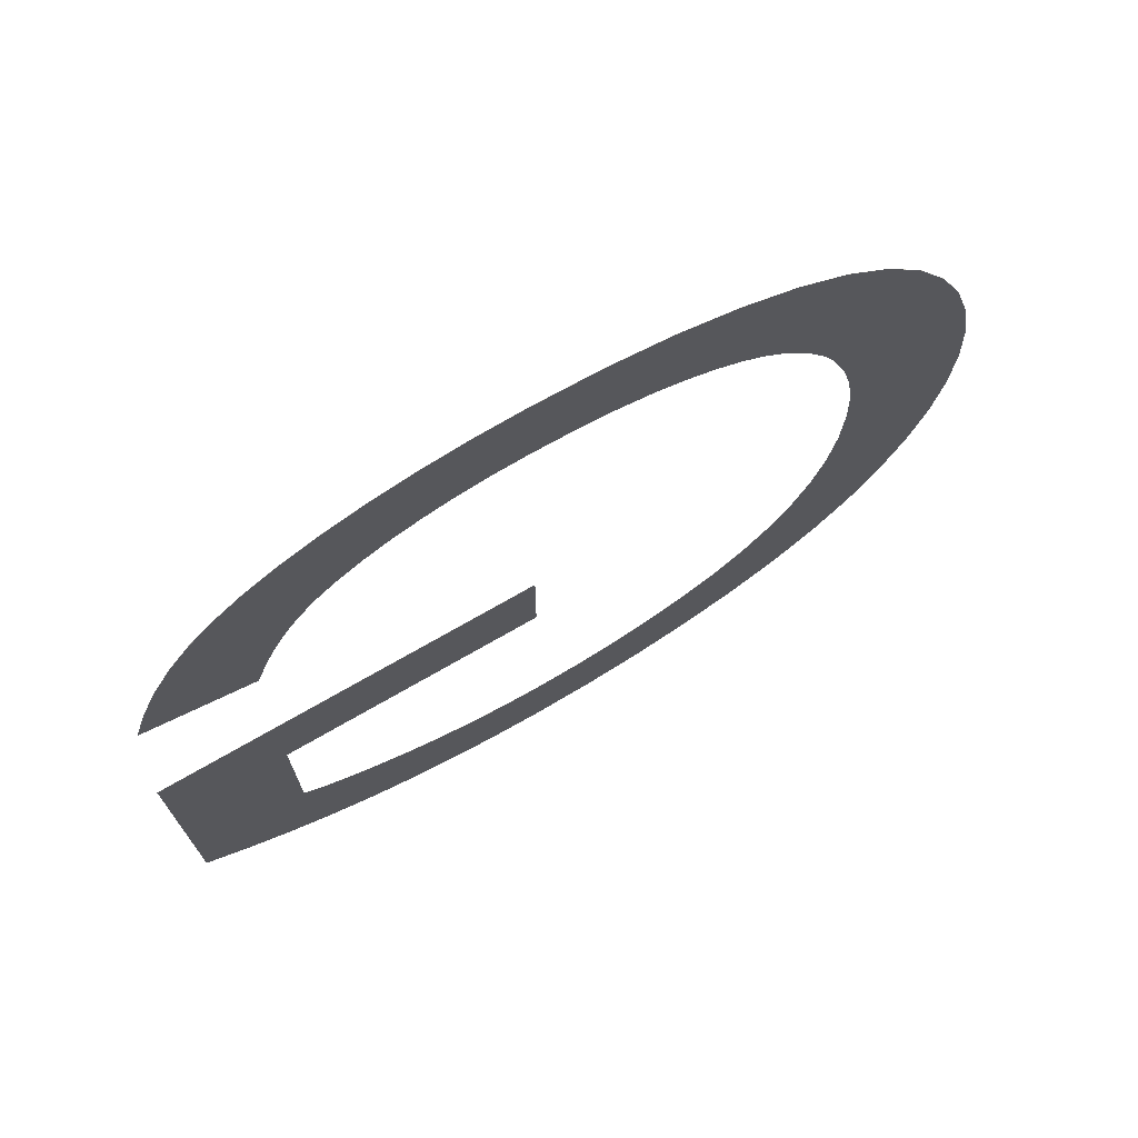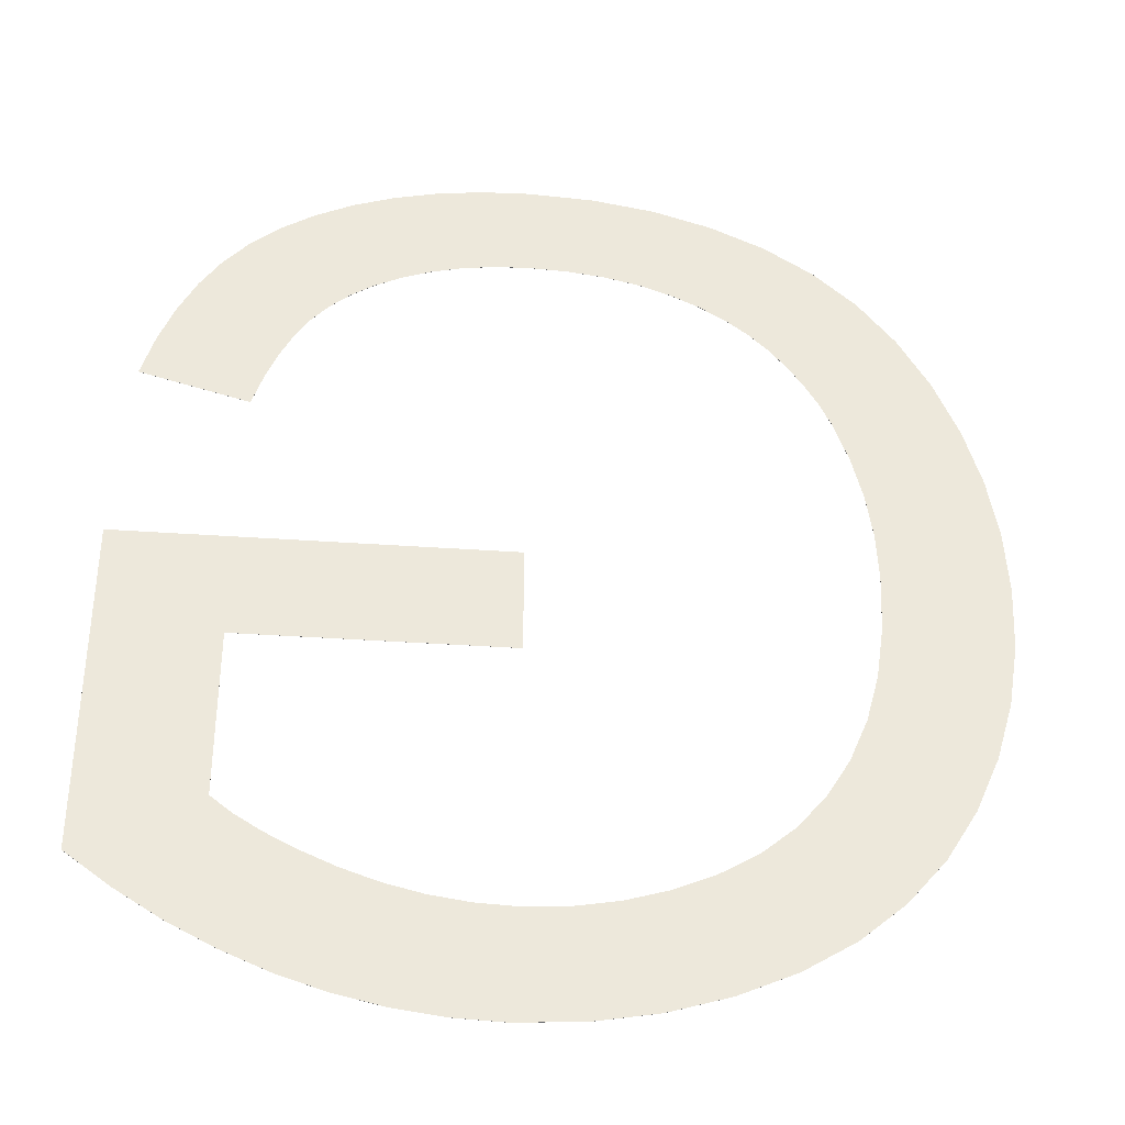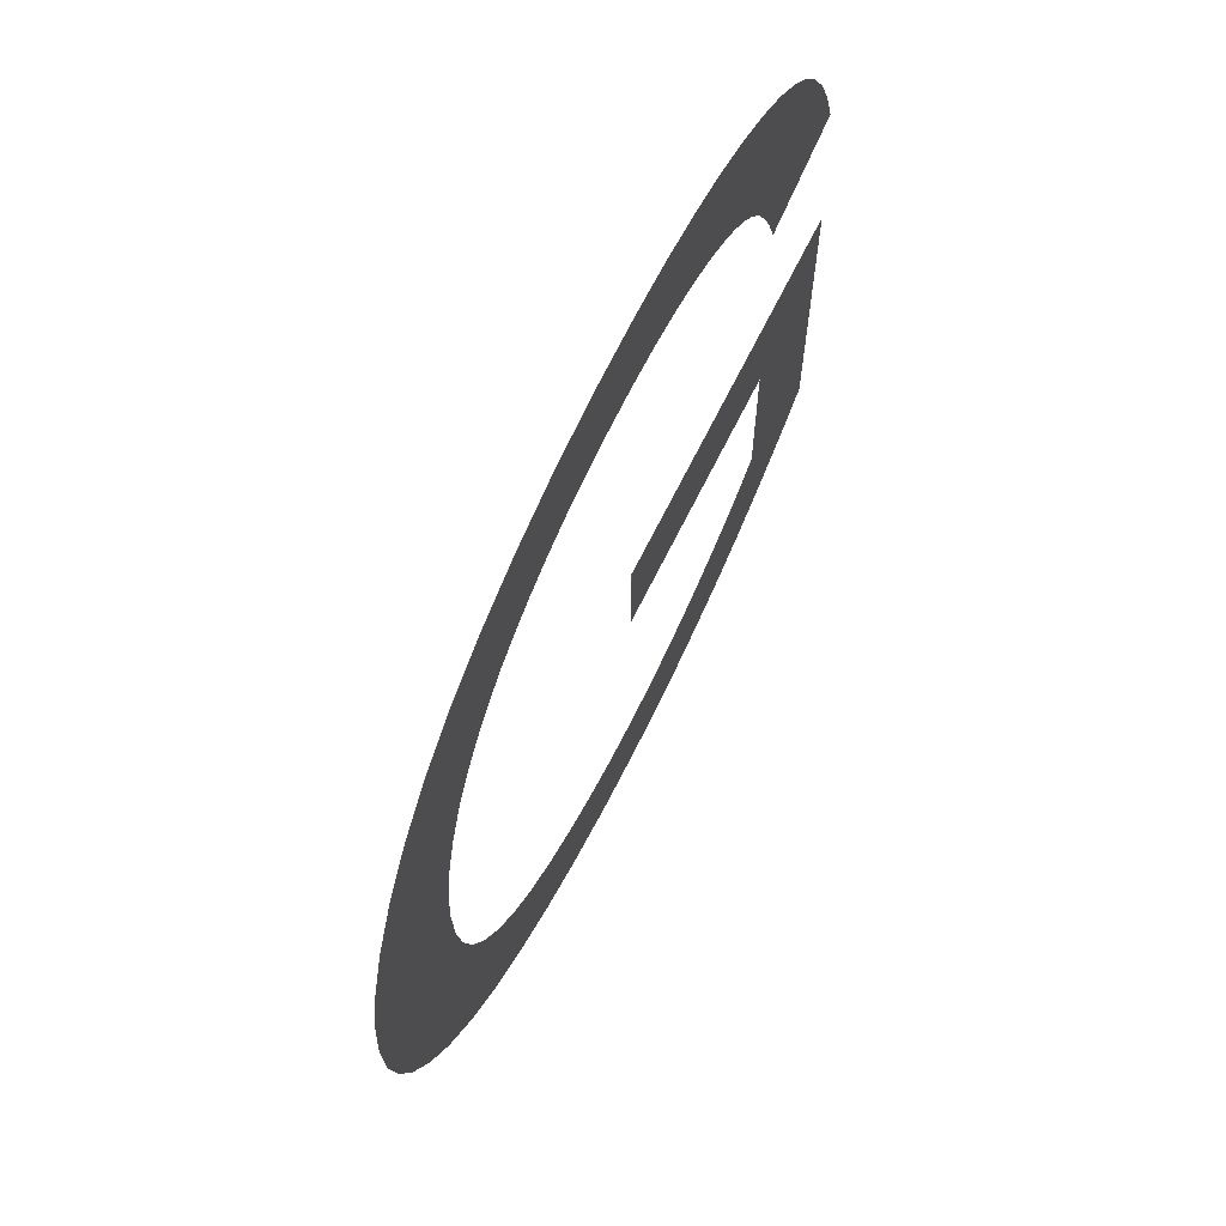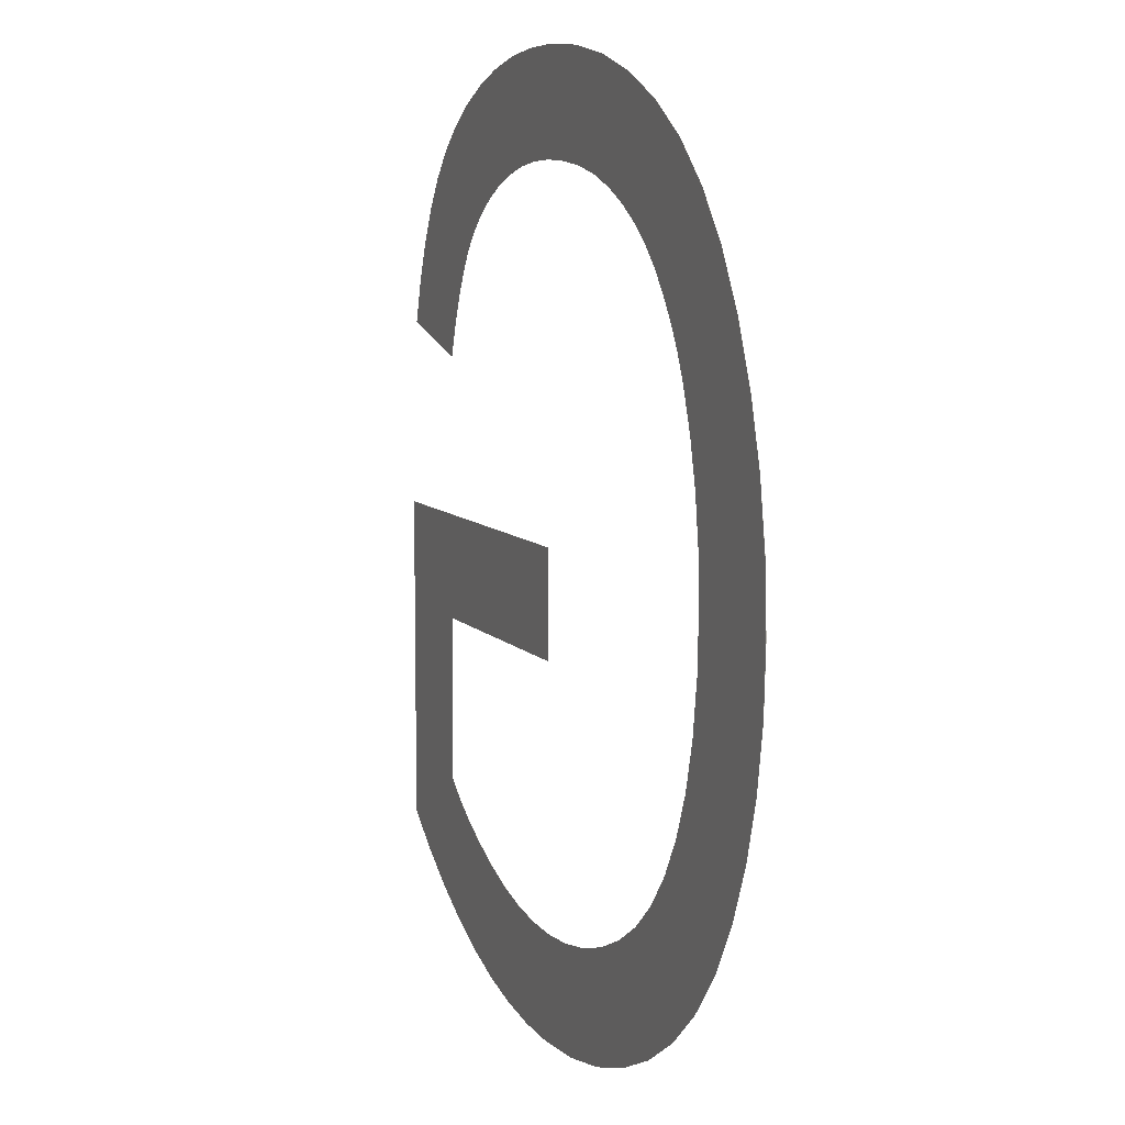
<metadata>
{"format":"obj","ext":"obj","renderer":"f3d","projection":"perspective","resolution":1024,"background":"white","views":[{"elev":73.2,"azim":150.1,"up":"+Y"},{"elev":-36.9,"azim":174.8,"up":"+Y"},{"elev":67.7,"azim":-63.7,"up":"+Y"},{"elev":8.3,"azim":-112.1,"up":"+Y"}]}
</metadata>
<code>
v  0.3139 0.3589 1
v  0.5637 0.3589 1
v  0.5637 0.2001 1
v  0.5436 0.1844 1
v  0.5193 0.1691 1
v  0.4908 0.1543 1
v  0.4581 0.1399 1
v  0.423 0.1276 1
v  0.3875 0.1188 1
v  0.3516 0.1135 1
v  0.3152 0.1117 1
v  0.2737 0.114 1
v  0.2334 0.121 1
v  0.1942 0.1326 1
v  0.1562 0.1489 1
v  0.1209 0.17 1
v  0.0902 0.196 1
v  0.0639 0.227 1
v  0.0421 0.2629 1
v  0.0249 0.3036 1
v  0.0127 0.3489 1
v  0.0053 0.3989 1
v  0.0029 0.4536 1
v  0.0049 0.4989 1
v  0.011 0.5426 1
v  0.0212 0.5847 1
v  0.0354 0.6251 1
v  0.0459 0.6476 1
v  0.0584 0.6691 1
v  0.0728 0.6897 1
v  0.0891 0.7094 1
v  0.1077 0.7276 1
v  0.1291 0.744 1
v  0.1532 0.7586 1
v  0.18 0.7713 1
v  0.2094 0.7816 1
v  0.2415 0.7889 1
v  0.2762 0.7933 1
v  0.3135 0.7948 1
v  0.345 0.7934 1
v  0.3751 0.7892 1
v  0.4036 0.7822 1
v  0.4308 0.7725 1
v  0.4557 0.7604 1
v  0.4775 0.7464 1
v  0.4963 0.7306 1
v  0.5121 0.713 1
v  0.5257 0.6927 1
v  0.5382 0.6689 1
v  0.5495 0.6416 1
v  0.5597 0.6108 1
v  0.6613 0.6387 1
v  0.649 0.6797 1
v  0.6341 0.7167 1
v  0.6168 0.7495 1
v  0.5969 0.7784 1
v  0.5737 0.8036 1
v  0.5465 0.826 1
v  0.5152 0.8454 1
v  0.48 0.8619 1
v  0.4416 0.875 1
v  0.401 0.8843 1
v  0.3582 0.89 1
v  0.3132 0.8918 1
v  0.2515 0.8886 1
v  0.1935 0.8788 1
v  0.1392 0.8624 1
v  0.0886 0.8395 1
v  0.0427 0.8099 1
v  0.0025 0.7733 1
v  -0.032 0.7298 1
v  -0.0608 0.6794 1
v  -0.0835 0.6245 1
v  -0.0997 0.5674 1
v  -0.1095 0.5084 1
v  -0.1127 0.4472 1
v  -0.1095 0.3859 1
v  -0.0997 0.3276 1
v  -0.0834 0.2723 1
v  -0.0605 0.2199 1
v  -0.0313 0.1721 1
v  0.0043 0.1302 1
v  0.046 0.0943 1
v  0.0941 0.0645 1
v  0.1468 0.041 1
v  0.2023 0.0242 1
v  0.2606 0.0141 1
v  0.3219 0.0107 1
v  0.368 0.0128 1
v  0.4135 0.0191 1
v  0.4585 0.0295 1
v  0.5029 0.0441 1
v  0.5466 0.0629 1
v  0.5898 0.0857 1
v  0.6322 0.1127 1
v  0.674 0.1438 1
v  0.674 0.4599 1
v  0.3139 0.4599 1
v  0.3139 0.3589 1
v  0.5637 0.3589 1
v  0.5637 0.2001 1
v  0.5436 0.1844 1
v  0.5193 0.1691 1
v  0.4908 0.1543 1
v  0.4581 0.1399 1
v  0.423 0.1276 1
v  0.3875 0.1188 1
v  0.3516 0.1135 1
v  0.3152 0.1117 1
v  0.2737 0.114 1
v  0.2334 0.121 1
v  0.1942 0.1326 1
v  0.1562 0.1489 1
v  0.1209 0.17 1
v  0.0902 0.196 1
v  0.0639 0.227 1
v  0.0421 0.2629 1
v  0.0249 0.3036 1
v  0.0127 0.3489 1
v  0.0053 0.3989 1
v  0.0029 0.4536 1
v  0.0049 0.4989 1
v  0.011 0.5426 1
v  0.0212 0.5847 1
v  0.0354 0.6251 1
v  0.0459 0.6476 1
v  0.0584 0.6691 1
v  0.0728 0.6897 1
v  0.0891 0.7094 1
v  0.1077 0.7276 1
v  0.1291 0.744 1
v  0.1532 0.7586 1
v  0.18 0.7713 1
v  0.2094 0.7816 1
v  0.2415 0.7889 1
v  0.2762 0.7933 1
v  0.3135 0.7948 1
v  0.345 0.7934 1
v  0.3751 0.7892 1
v  0.4036 0.7822 1
v  0.4308 0.7725 1
v  0.4557 0.7604 1
v  0.4775 0.7464 1
v  0.4963 0.7306 1
v  0.5121 0.713 1
v  0.5257 0.6927 1
v  0.5382 0.6689 1
v  0.5495 0.6416 1
v  0.5597 0.6108 1
v  0.6613 0.6387 1
v  0.649 0.6797 1
v  0.6341 0.7167 1
v  0.6168 0.7495 1
v  0.5969 0.7784 1
v  0.5737 0.8036 1
v  0.5465 0.826 1
v  0.5152 0.8454 1
v  0.48 0.8619 1
v  0.4416 0.875 1
v  0.401 0.8843 1
v  0.3582 0.89 1
v  0.3132 0.8918 1
v  0.2515 0.8886 1
v  0.1935 0.8788 1
v  0.1392 0.8624 1
v  0.0886 0.8395 1
v  0.0427 0.8099 1
v  0.0025 0.7733 1
v  -0.032 0.7298 1
v  -0.0608 0.6794 1
v  -0.0835 0.6245 1
v  -0.0997 0.5674 1
v  -0.1095 0.5084 1
v  -0.1127 0.4472 1
v  -0.1095 0.3859 1
v  -0.0997 0.3276 1
v  -0.0834 0.2723 1
v  -0.0605 0.2199 1
v  -0.0313 0.1721 1
v  0.0043 0.1302 1
v  0.046 0.0943 1
v  0.0941 0.0645 1
v  0.1468 0.041 1
v  0.2023 0.0242 1
v  0.2606 0.0141 1
v  0.3219 0.0107 1
v  0.368 0.0128 1
v  0.4135 0.0191 1
v  0.4585 0.0295 1
v  0.5029 0.0441 1
v  0.5466 0.0629 1
v  0.5898 0.0857 1
v  0.6322 0.1127 1
v  0.674 0.1438 1
v  0.674 0.4599 1
v  0.3139 0.4599 1
g TextPlus001
f 1 99 100
f 1 100 2
f 2 100 101
f 2 101 3
f 3 101 102
f 3 102 4
f 4 102 103
f 4 103 5
f 5 103 104
f 5 104 6
f 6 104 105
f 6 105 7
f 7 105 106
f 7 106 8
f 8 106 107
f 8 107 9
f 9 107 108
f 9 108 10
f 10 108 109
f 10 109 11
f 11 109 110
f 11 110 12
f 12 110 111
f 12 111 13
f 13 111 112
f 13 112 14
f 14 112 113
f 14 113 15
f 15 113 114
f 15 114 16
f 16 114 115
f 16 115 17
f 17 115 116
f 17 116 18
f 18 116 117
f 18 117 19
f 19 117 118
f 19 118 20
f 20 118 119
f 20 119 21
f 21 119 120
f 21 120 22
f 22 120 121
f 22 121 23
f 23 121 122
f 23 122 24
f 24 122 123
f 24 123 25
f 25 123 124
f 25 124 26
f 26 124 125
f 26 125 27
f 27 125 126
f 27 126 28
f 28 126 127
f 28 127 29
f 29 127 128
f 29 128 30
f 30 128 129
f 30 129 31
f 31 129 130
f 31 130 32
f 32 130 131
f 32 131 33
f 33 131 132
f 33 132 34
f 34 132 133
f 34 133 35
f 35 133 134
f 35 134 36
f 36 134 135
f 36 135 37
f 37 135 136
f 37 136 38
f 38 136 137
f 38 137 39
f 39 137 138
f 39 138 40
f 40 138 139
f 40 139 41
f 41 139 140
f 41 140 42
f 42 140 141
f 42 141 43
f 43 141 142
f 43 142 44
f 44 142 143
f 44 143 45
f 45 143 144
f 45 144 46
f 46 144 145
f 46 145 47
f 47 145 146
f 47 146 48
f 48 146 147
f 48 147 49
f 49 147 148
f 49 148 50
f 50 148 149
f 50 149 51
f 51 149 150
f 51 150 52
f 52 150 151
f 52 151 53
f 53 151 152
f 53 152 54
f 54 152 153
f 54 153 55
f 55 153 154
f 55 154 56
f 56 154 155
f 56 155 57
f 57 155 156
f 57 156 58
f 58 156 157
f 58 157 59
f 59 157 158
f 59 158 60
f 60 158 159
f 60 159 61
f 61 159 160
f 61 160 62
f 62 160 161
f 62 161 63
f 63 161 162
f 63 162 64
f 64 162 163
f 64 163 65
f 65 163 164
f 65 164 66
f 66 164 165
f 66 165 67
f 67 165 166
f 67 166 68
f 68 166 167
f 68 167 69
f 69 167 168
f 69 168 70
f 70 168 169
f 70 169 71
f 71 169 170
f 71 170 72
f 72 170 171
f 72 171 73
f 73 171 172
f 73 172 74
f 74 172 173
f 74 173 75
f 75 173 174
f 75 174 76
f 76 174 175
f 76 175 77
f 77 175 176
f 77 176 78
f 78 176 177
f 78 177 79
f 79 177 178
f 79 178 80
f 80 178 179
f 80 179 81
f 81 179 180
f 81 180 82
f 82 180 181
f 82 181 83
f 83 181 182
f 83 182 84
f 84 182 183
f 84 183 85
f 85 183 184
f 85 184 86
f 86 184 185
f 86 185 87
f 87 185 186
f 87 186 88
f 88 186 187
f 88 187 89
f 89 187 188
f 89 188 90
f 90 188 189
f 90 189 91
f 91 189 190
f 91 190 92
f 92 190 191
f 92 191 93
f 93 191 192
f 93 192 94
f 94 192 193
f 94 193 95
f 95 193 194
f 95 194 96
f 96 194 195
f 96 195 97
f 97 195 196
f 97 196 98
f 98 196 99
f 98 99 1
f 51 52 53
f 50 51 53
f 50 53 54
f 49 50 54
f 49 54 55
f 48 49 55
f 48 55 56
f 47 48 56
f 47 56 57
f 46 47 57
f 46 57 58
f 45 46 58
f 45 58 59
f 44 45 59
f 44 59 60
f 43 44 60
f 43 60 61
f 42 43 61
f 42 61 62
f 41 42 62
f 41 62 63
f 40 41 63
f 40 63 64
f 39 40 64
f 39 64 65
f 38 39 65
f 37 38 65
f 37 65 66
f 36 37 66
f 36 66 67
f 35 36 67
f 35 67 68
f 34 35 68
f 33 34 68
f 33 68 69
f 32 33 69
f 32 69 70
f 31 32 70
f 30 31 70
f 30 70 71
f 29 30 71
f 29 71 72
f 28 29 72
f 27 28 72
f 27 72 73
f 26 27 73
f 26 73 74
f 25 26 74
f 25 74 75
f 24 25 75
f 24 75 76
f 23 24 76
f 22 23 76
f 22 76 77
f 22 77 78
f 21 22 78
f 21 78 79
f 20 21 79
f 20 79 80
f 19 20 80
f 19 80 81
f 18 19 81
f 18 81 82
f 17 18 82
f 17 82 83
f 16 17 83
f 16 83 84
f 15 16 84
f 15 84 85
f 14 15 85
f 14 85 86
f 13 14 86
f 13 86 87
f 12 13 87
f 12 87 88
f 11 12 88
f 10 11 88
f 10 88 89
f 9 10 89
f 9 89 90
f 8 9 90
f 8 90 91
f 7 8 91
f 7 91 92
f 6 7 92
f 6 92 93
f 5 6 93
f 5 93 94
f 4 5 94
f 4 94 95
f 3 4 95
f 97 98 1
f 97 1 2
f 96 97 2
f 96 2 3
f 96 3 95
f 149 151 150
f 148 151 149
f 148 152 151
f 147 152 148
f 147 153 152
f 146 153 147
f 146 154 153
f 145 154 146
f 145 155 154
f 144 155 145
f 144 156 155
f 143 156 144
f 143 157 156
f 142 157 143
f 142 158 157
f 141 158 142
f 141 159 158
f 140 159 141
f 140 160 159
f 139 160 140
f 139 161 160
f 138 161 139
f 138 162 161
f 137 162 138
f 137 163 162
f 136 163 137
f 135 163 136
f 135 164 163
f 134 164 135
f 134 165 164
f 133 165 134
f 133 166 165
f 132 166 133
f 131 166 132
f 131 167 166
f 130 167 131
f 130 168 167
f 129 168 130
f 128 168 129
f 128 169 168
f 127 169 128
f 127 170 169
f 126 170 127
f 125 170 126
f 125 171 170
f 124 171 125
f 124 172 171
f 123 172 124
f 123 173 172
f 122 173 123
f 122 174 173
f 121 174 122
f 120 174 121
f 120 175 174
f 120 176 175
f 119 176 120
f 119 177 176
f 118 177 119
f 118 178 177
f 117 178 118
f 117 179 178
f 116 179 117
f 116 180 179
f 115 180 116
f 115 181 180
f 114 181 115
f 114 182 181
f 113 182 114
f 113 183 182
f 112 183 113
f 112 184 183
f 111 184 112
f 111 185 184
f 110 185 111
f 110 186 185
f 109 186 110
f 108 186 109
f 108 187 186
f 107 187 108
f 107 188 187
f 106 188 107
f 106 189 188
f 105 189 106
f 105 190 189
f 104 190 105
f 104 191 190
f 103 191 104
f 103 192 191
f 102 192 103
f 102 193 192
f 101 193 102
f 195 99 196
f 195 100 99
f 194 100 195
f 194 101 100
f 194 193 101

</code>
